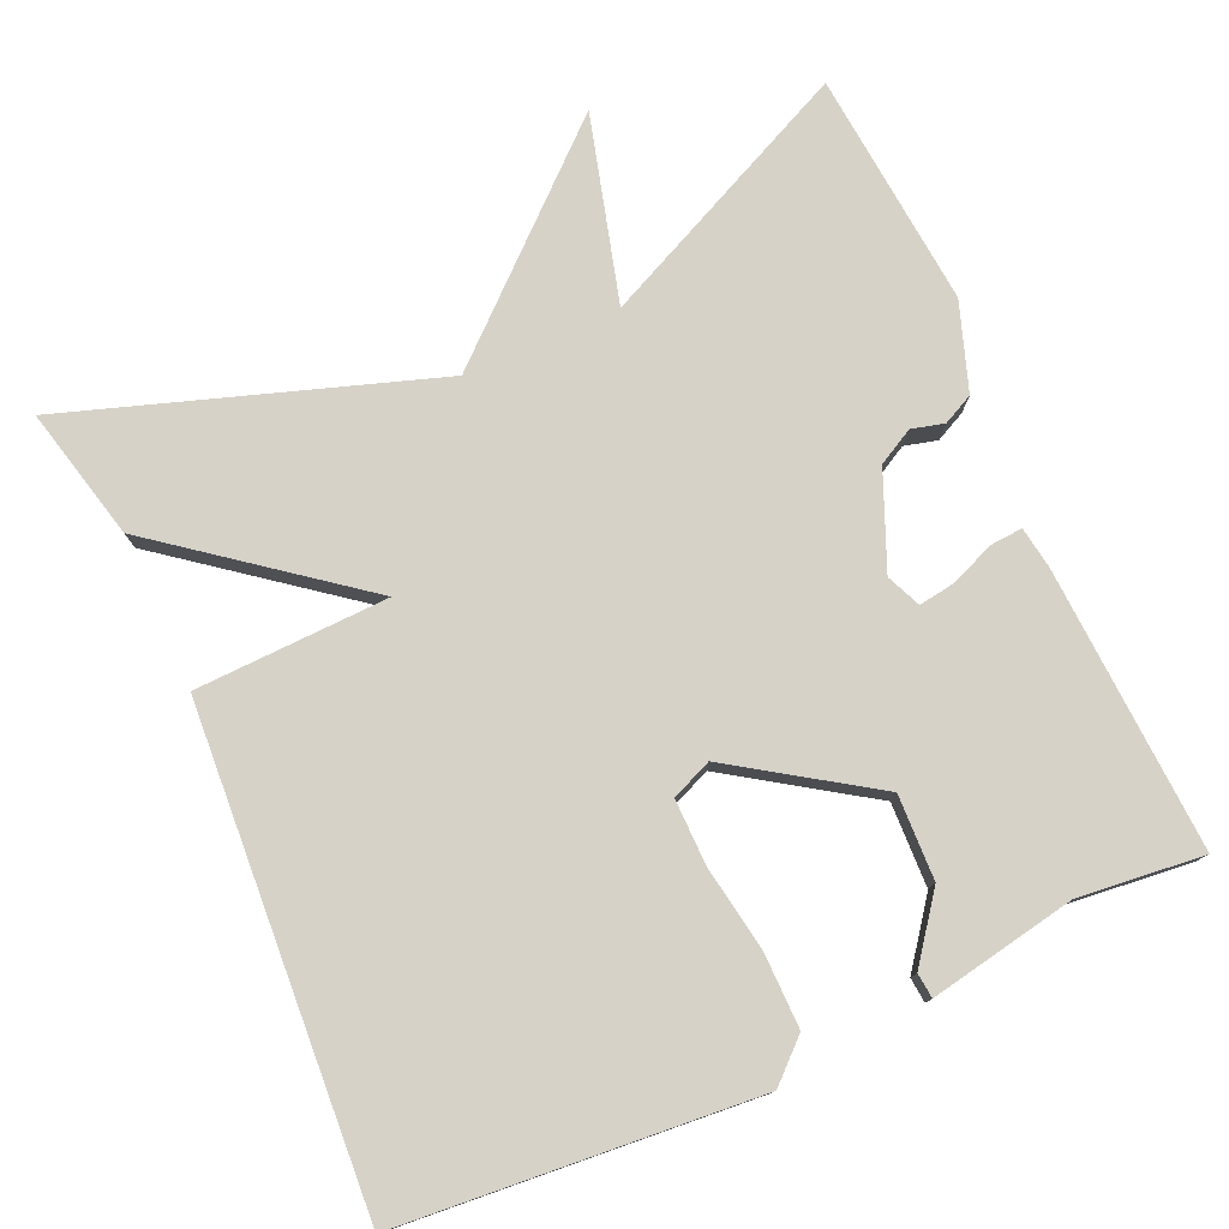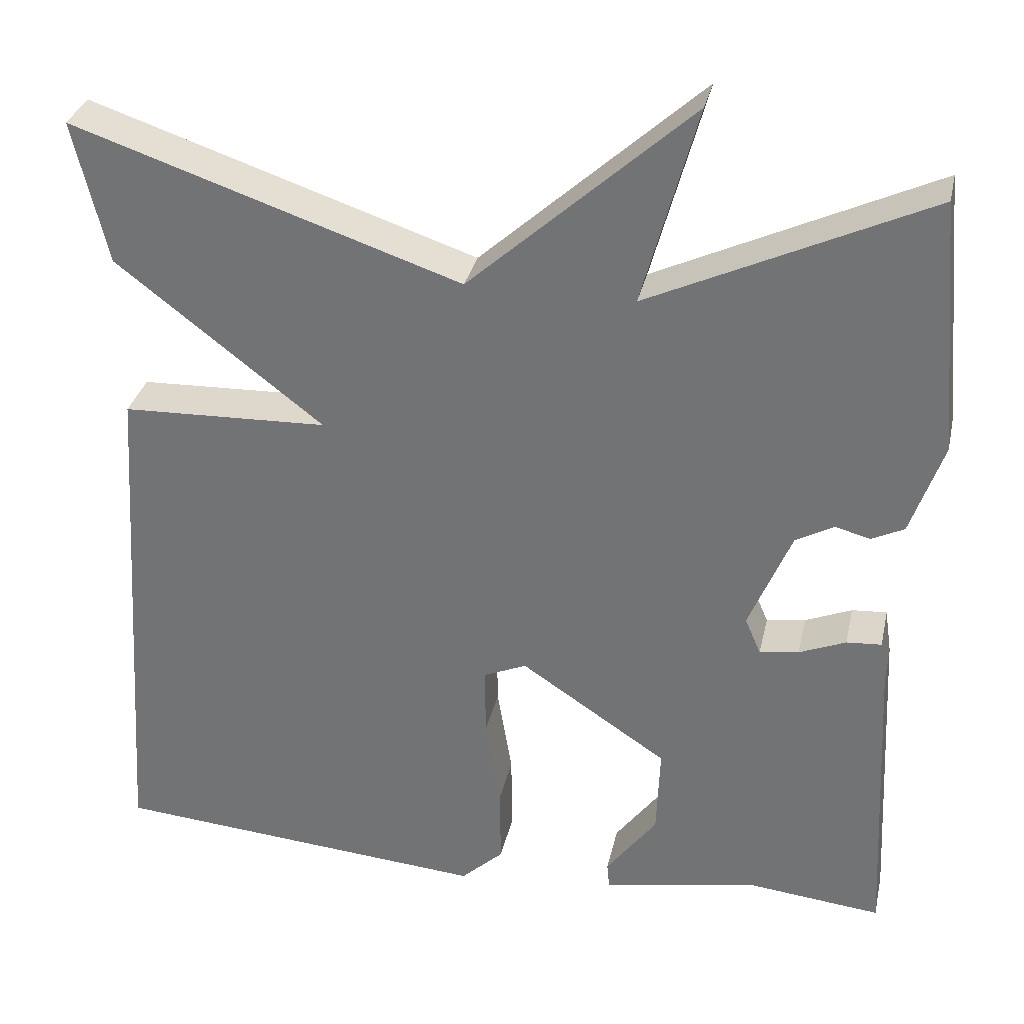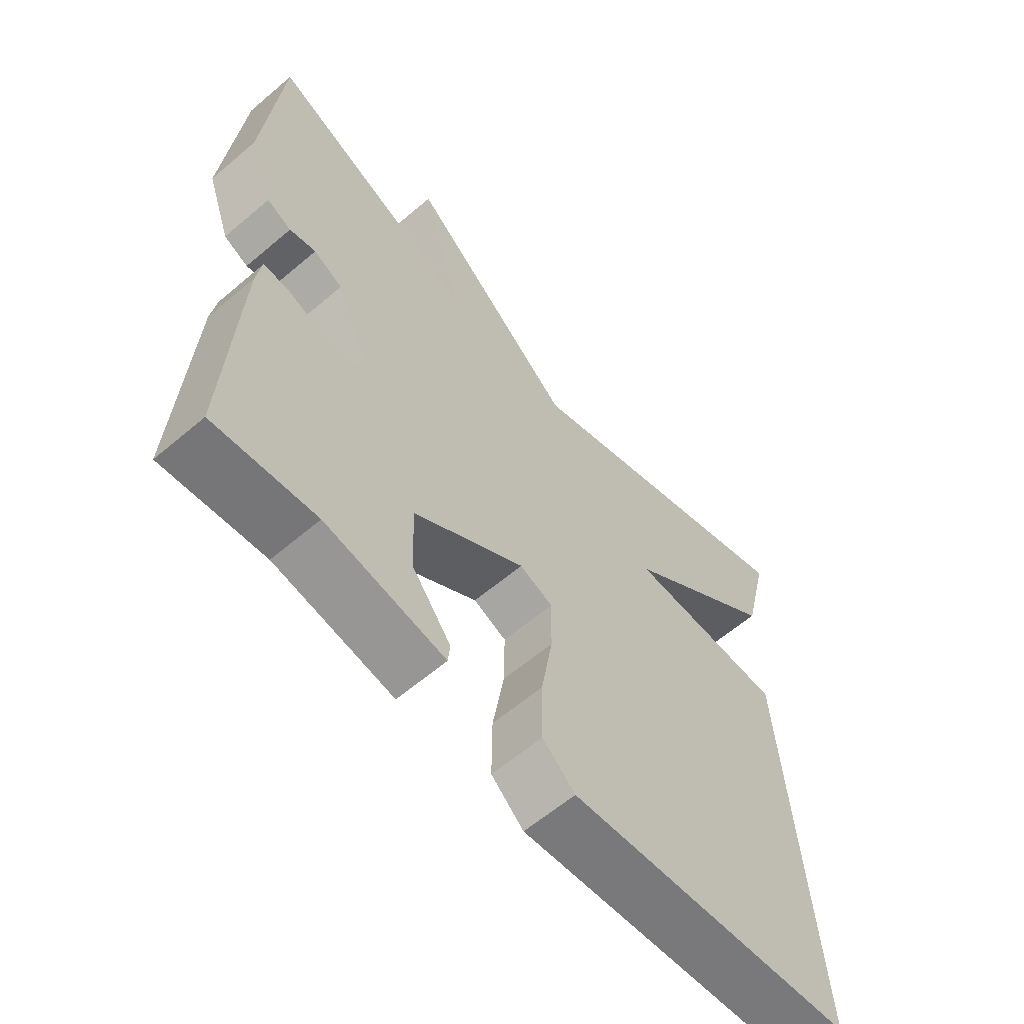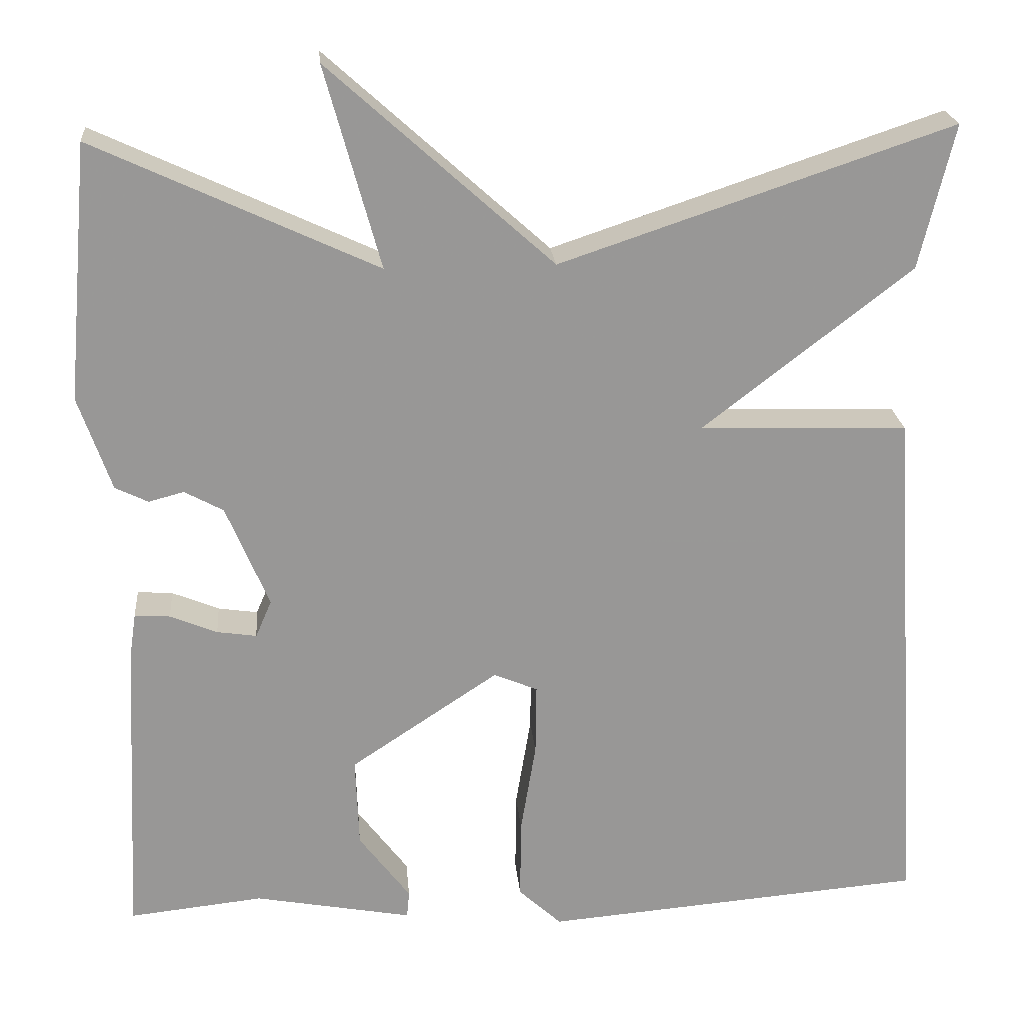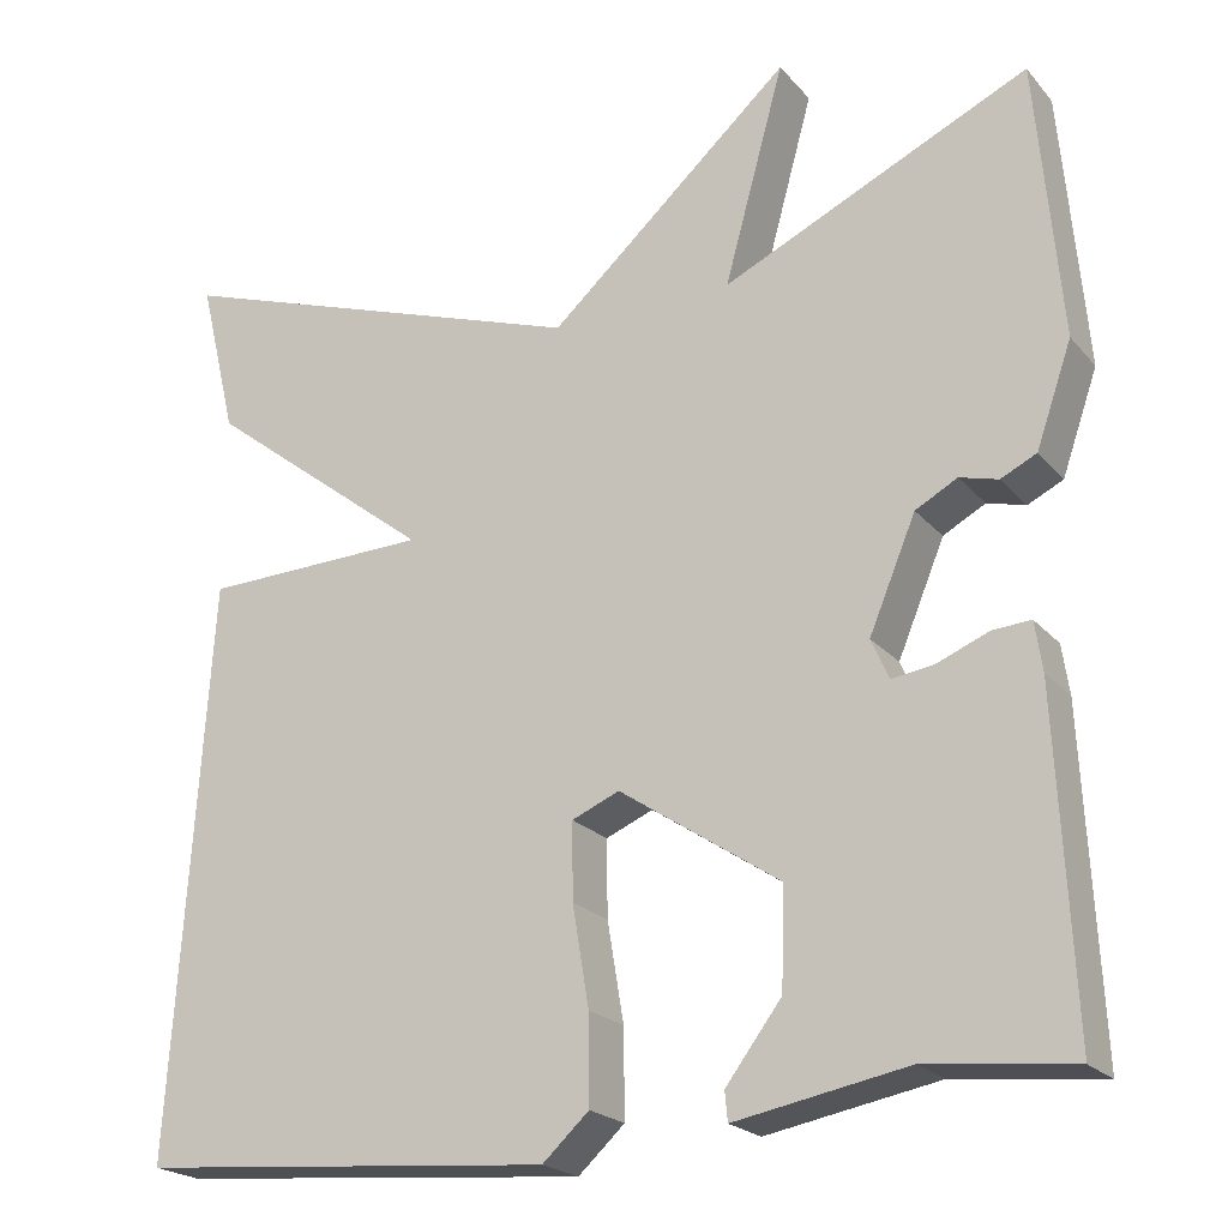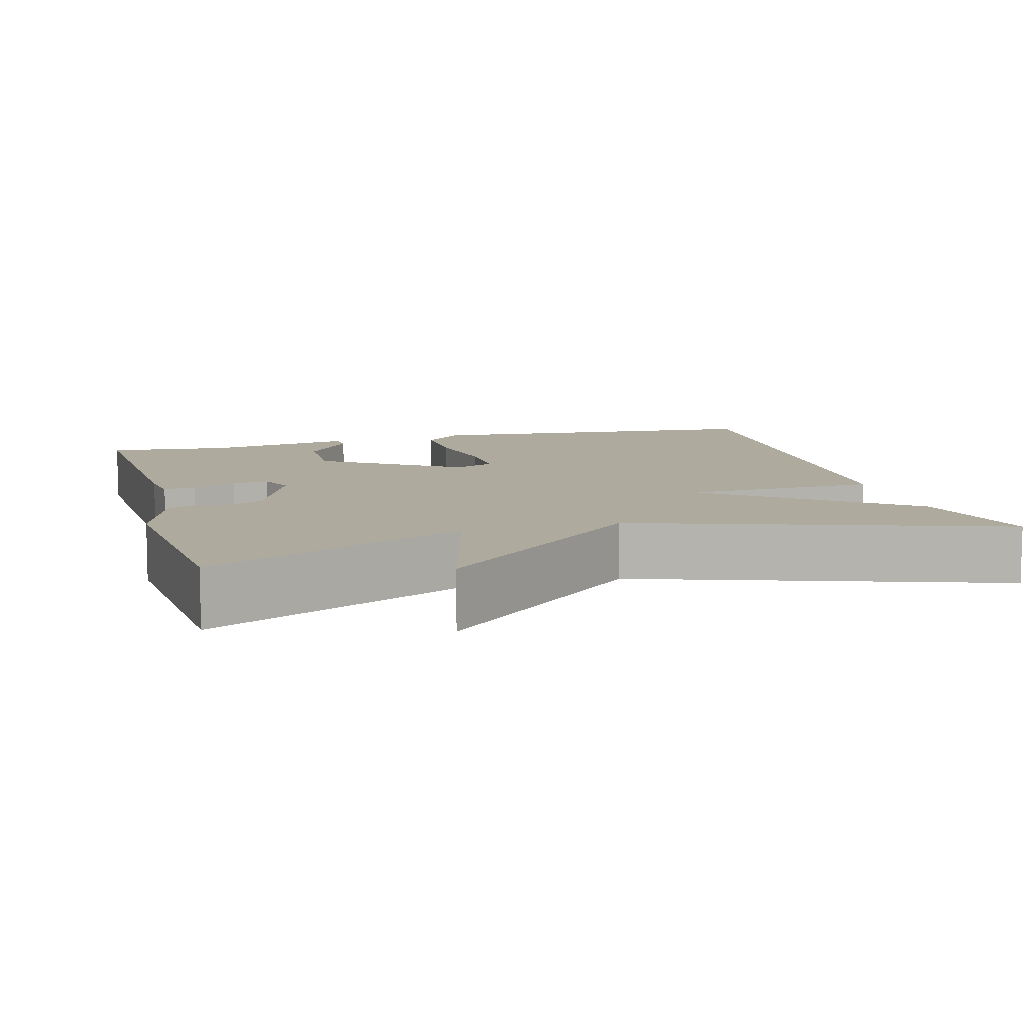
<metadata>
{"format":"obj","ext":"obj","renderer":"f3d","projection":"perspective","resolution":1024,"background":"white","views":[{"elev":77.7,"azim":155.9,"up":"+Y"},{"elev":32.1,"azim":-167.7,"up":"+Z"},{"elev":-61.2,"azim":-49.1,"up":"+Z"},{"elev":22.0,"azim":-5.0,"up":"+Z"},{"elev":-21.4,"azim":-151.2,"up":"+Z"},{"elev":9.3,"azim":-15.4,"up":"+Y"}]}
</metadata>
<code>
v 0.5 0.07 -0.5
v 0.045 0.07 -0.538
v -0.006 0.07 -0.491
v -0.005 0.07 -0.395
v 0.013 0.07 -0.286
v 0.014 0.07 -0.202
v -0.038 0.07 -0.18
v -0.214 0.07 -0.297
v -0.21 0.07 -0.405
v -0.149 0.07 -0.486
v -0.152 0.07 -0.518
v -0.34 0.07 -0.483
v -0.5 0.07 -0.5
v -0.482 0.07 -0.136
v -0.474 0.07 -0.082
v -0.432 0.07 -0.085
v -0.376 0.07 -0.108
v -0.329 0.07 -0.115
v -0.31 0.07 -0.071
v -0.361 0.07 0.051
v -0.407 0.07 0.076
v -0.449 0.07 0.065
v -0.488 0.07 0.084
v -0.527 0.07 0.196
v -0.5 0.07 0.5
v -0.165 0.07 0.344
v -0.231 0.07 0.583
v 0.035 0.07 0.344
v 0.5 0.07 0.5
v 0.459 0.07 0.329
v 0.211 0.07 0.137
v 0.459 0.07 0.129
v 0.5 0 -0.5
v 0.045 0 -0.538
v -0.006 0 -0.491
v -0.005 0 -0.395
v 0.013 0 -0.286
v 0.014 0 -0.202
v -0.038 0 -0.18
v -0.214 0 -0.297
v -0.21 0 -0.405
v -0.149 0 -0.486
v -0.152 0 -0.518
v -0.34 0 -0.483
v -0.5 0 -0.5
v -0.482 0 -0.136
v -0.474 0 -0.082
v -0.432 0 -0.085
v -0.376 0 -0.108
v -0.329 0 -0.115
v -0.31 0 -0.071
v -0.361 0 0.051
v -0.407 0 0.076
v -0.449 0 0.065
v -0.488 0 0.084
v -0.527 0 0.196
v -0.5 0 0.5
v -0.165 0 0.344
v -0.231 0 0.583
v 0.035 0 0.344
v 0.5 0 0.5
v 0.459 0 0.329
v 0.211 0 0.137
v 0.459 0 0.129
f 3 4 5
f 2 3 5
f 1 2 5
f 32 1 5
f 31 32 5
f 28 29 30 31
f 26 27 28 31
f 24 25 26
f 23 24 26
f 22 23 26
f 21 22 26
f 20 21 26 31
f 19 20 31
f 18 19 31
f 15 16 17
f 14 15 17
f 13 14 17
f 12 13 17
f 12 17 18
f 9 10 11 12
f 8 9 12 18
f 7 8 18 31
f 31 5 6
f 6 7 31
f 37 36 35
f 37 35 34
f 37 34 33
f 37 33 64
f 37 64 63
f 63 62 61 60
f 63 60 59 58
f 58 57 56
f 58 56 55
f 58 55 54
f 58 54 53
f 63 58 53 52
f 63 52 51
f 63 51 50
f 49 48 47
f 49 47 46
f 49 46 45
f 49 45 44
f 50 49 44
f 44 43 42 41
f 50 44 41 40
f 63 50 40 39
f 38 37 63
f 63 39 38
f 1 33 34 2
f 2 34 35 3
f 3 35 36 4
f 4 36 37 5
f 5 37 38 6
f 6 38 39 7
f 7 39 40 8
f 8 40 41 9
f 9 41 42 10
f 10 42 43 11
f 11 43 44 12
f 12 44 45 13
f 13 45 46 14
f 14 46 47 15
f 15 47 48 16
f 16 48 49 17
f 17 49 50 18
f 18 50 51 19
f 19 51 52 20
f 20 52 53 21
f 21 53 54 22
f 22 54 55 23
f 23 55 56 24
f 24 56 57 25
f 25 57 58 26
f 26 58 59 27
f 27 59 60 28
f 28 60 61 29
f 29 61 62 30
f 30 62 63 31
f 31 63 64 32
f 32 64 33 1

</code>
